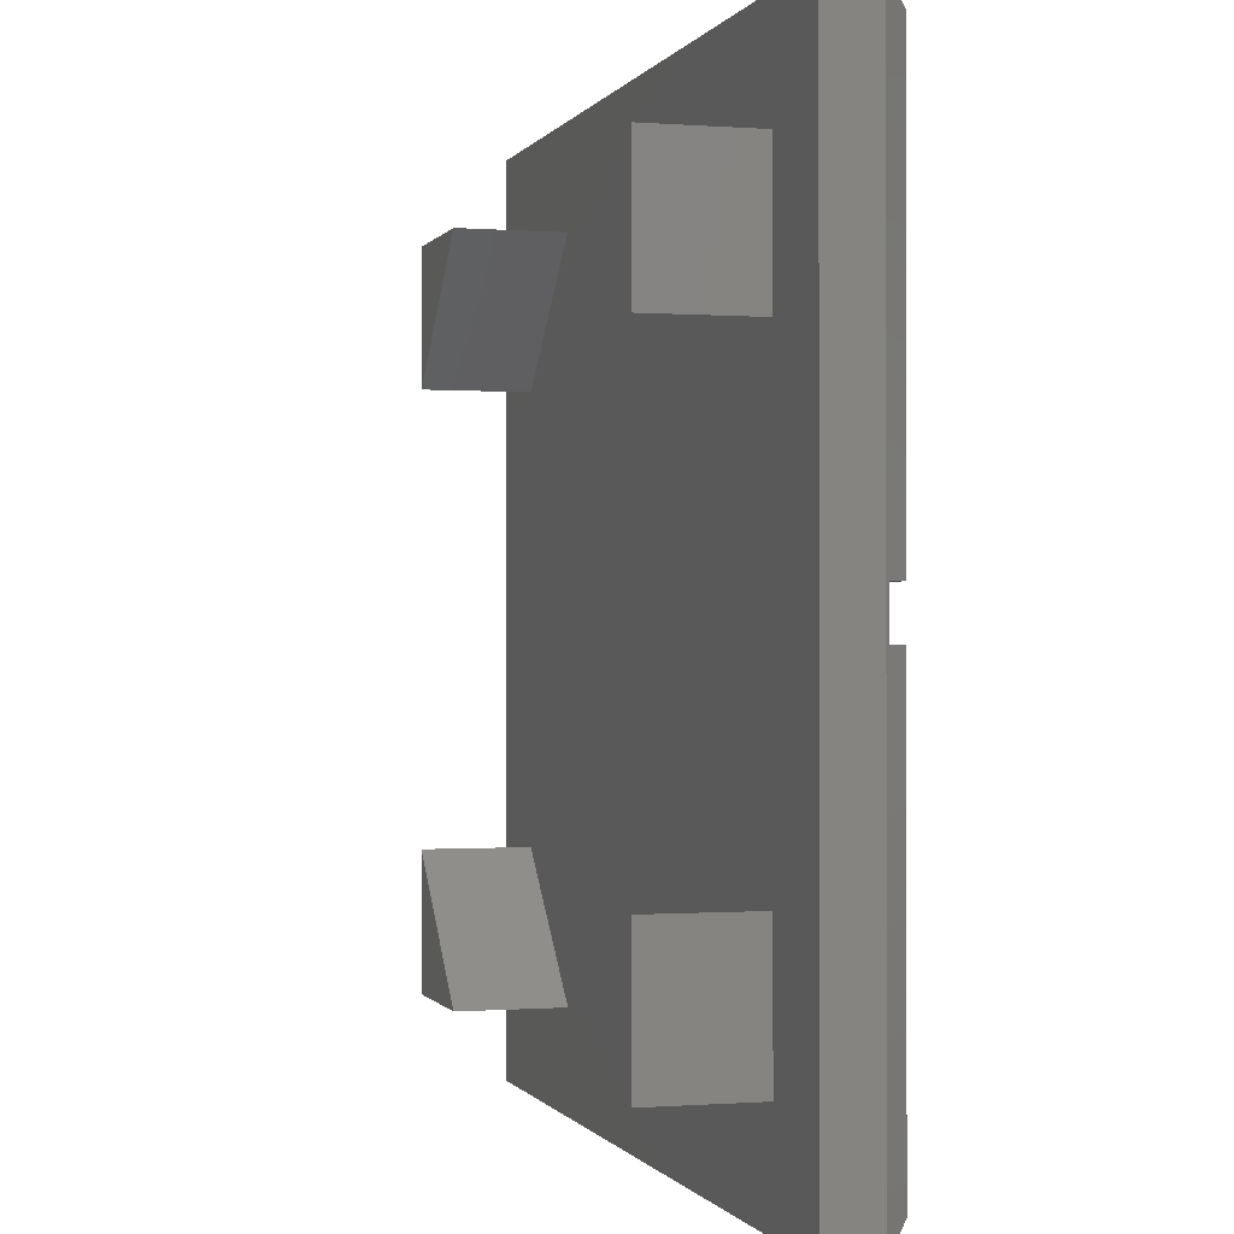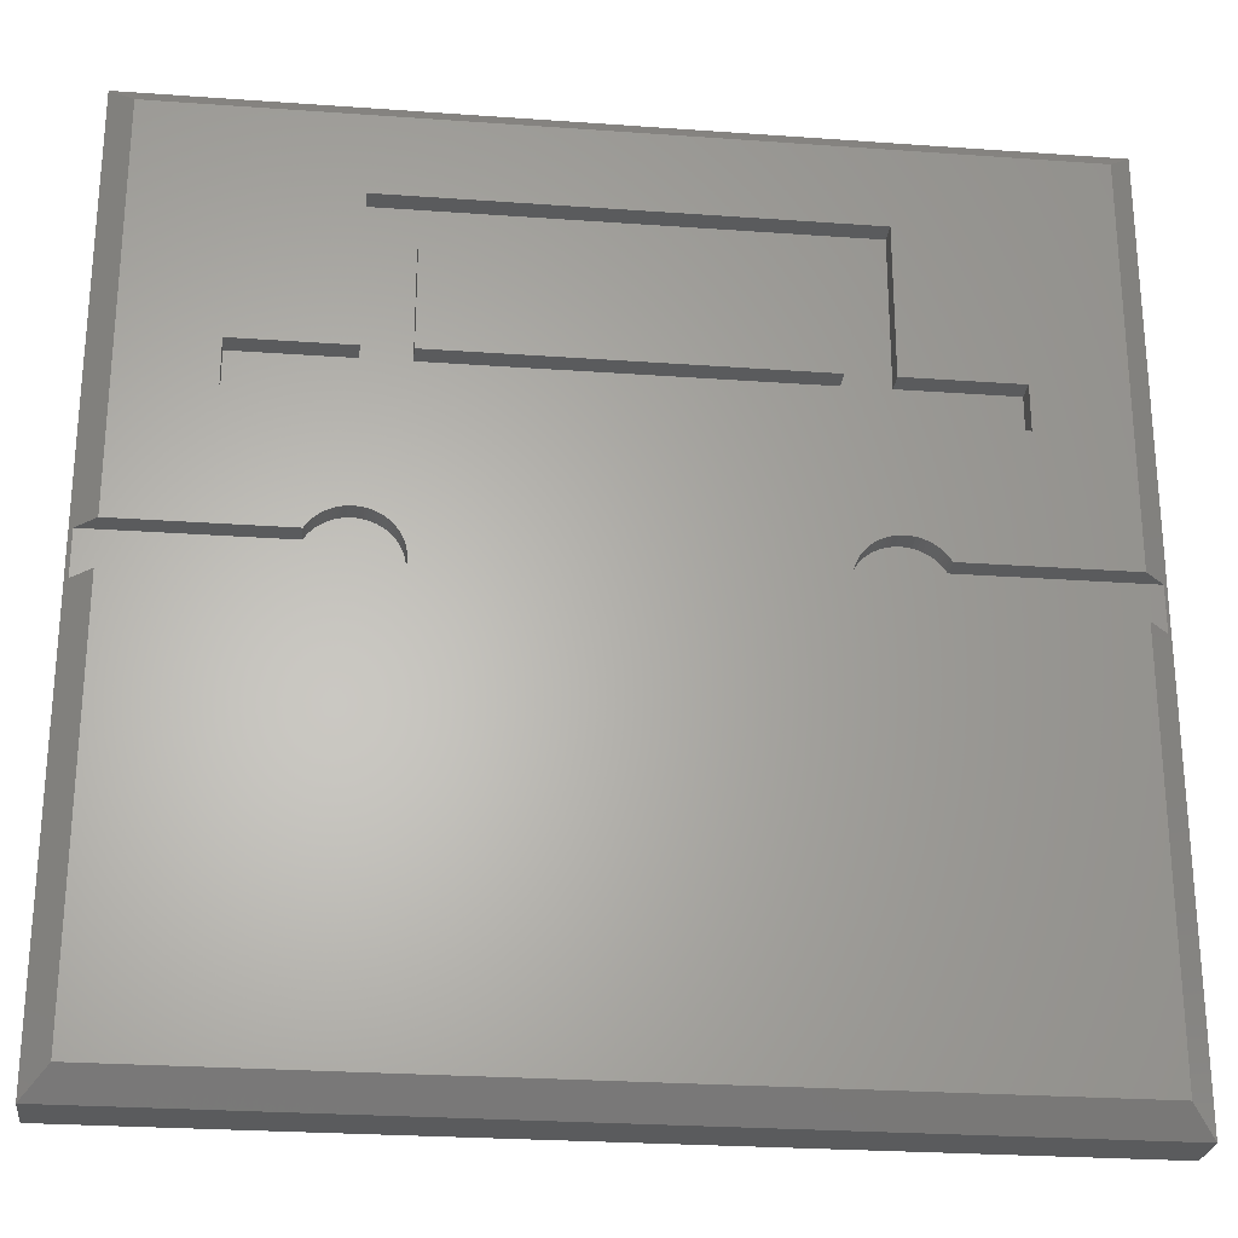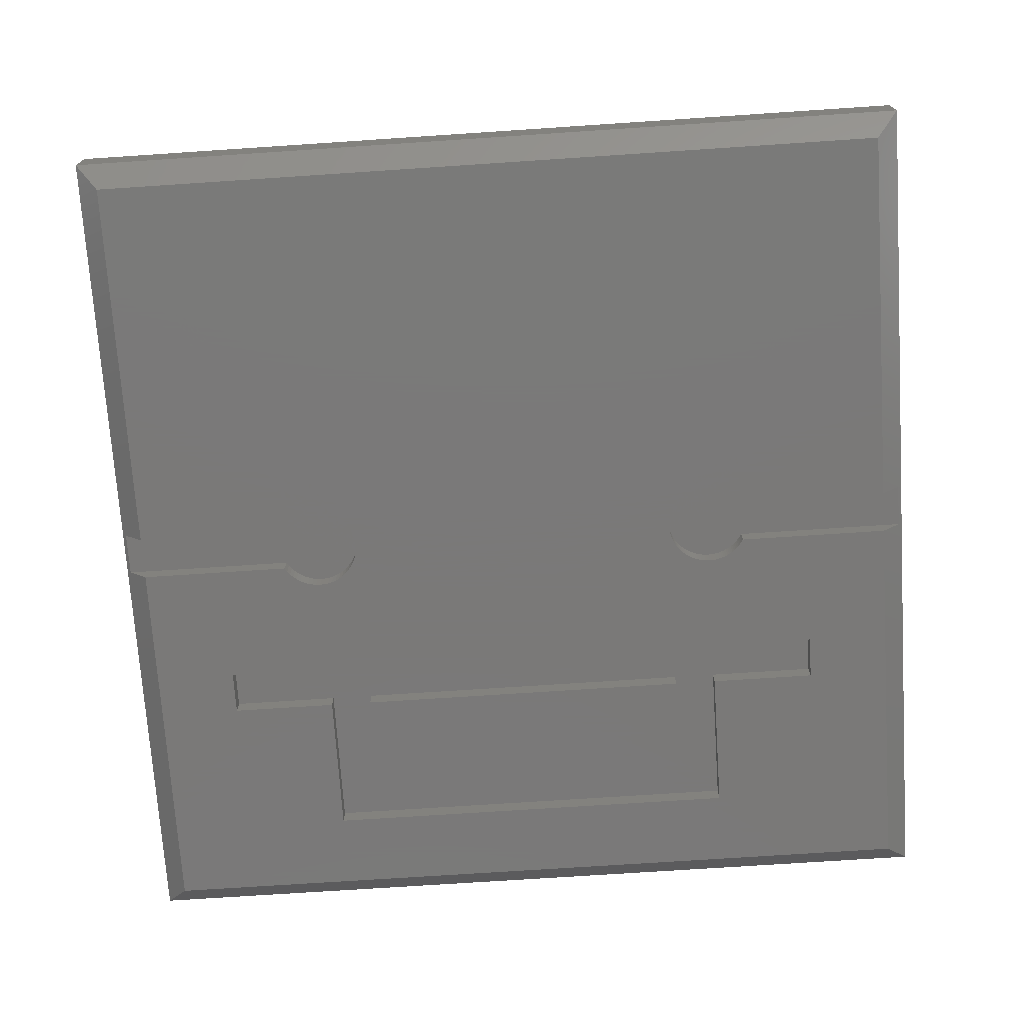
<metadata>
{"format":"stl","ext":"stl","renderer":"f3d","projection":"perspective","resolution":1024,"background":"white","views":[{"elev":-0.4,"azim":74.0,"up":"+Y"},{"elev":-26.1,"azim":173.5,"up":"+Y"},{"elev":-72.6,"azim":3.8,"up":"+Z"}]}
</metadata>
<code>
# stl→obj: 380 verts, 756 faces
v 0 30 0.825
v 0 18.88 2.475
v 0 30 2.475
v 0 11.12 2.475
v 0 0 0.825
v 0 0 2.475
v 26.75 7.87 2.475
v 30 0 2.475
v 30 11.12 2.475
v 26.75 3.3 2.475
v 22.18 3.3 2.475
v 18.88 0 2.475
v 3.3 7.82 2.475
v 3.3 3.3 2.475
v 11.12 0 2.475
v 7.82 3.3 2.475
v 30 30 2.475
v 26.75 26.65 2.475
v 30 18.88 2.475
v 22.23 26.65 2.475
v 18.88 30 2.475
v 26.75 22.13 2.475
v 11.12 30 2.475
v 3.3 26.65 2.475
v 7.77 26.65 2.475
v 3.3 22.18 2.475
v 30 30 0.825
v 30 0 0.825
v 7.5 21.5 0
v 3.75 21.5 0
v 7.5 26.5 0
v 23.25 13.7 0
v 29.18 14.25 0
v 29.18 0.825 0
v 23.76 14.18 0
v 23.8 14.25 0
v 23.71 14.12 0
v 23.67 14.06 0
v 23.61 14 0
v 23.56 13.94 0
v 23.5 13.89 0
v 23.44 13.83 0
v 23.38 13.79 0
v 23.32 13.74 0
v 23.18 13.66 0
v 23.11 13.63 0
v 23.04 13.6 0
v 22.96 13.57 0
v 22.89 13.55 0
v 22.81 13.53 0
v 22.73 13.52 0
v 22.66 13.51 0
v 22.58 13.5 0
v 22.5 13.5 0
v 22.42 13.5 0
v 22.34 13.51 0
v 22.27 13.52 0
v 22.19 13.53 0
v 22.11 13.55 0
v 22.04 13.57 0
v 21.96 13.6 0
v 21.89 13.63 0
v 21.82 13.66 0
v 21.75 13.7 0
v 8.25 13.7 0
v 21.68 13.74 0
v 8.382 13.79 0
v 21.62 13.79 0
v 21.56 13.83 0
v 8.504 13.89 0
v 21.5 13.89 0
v 21.44 13.94 0
v 8.615 14 0
v 21.39 14 0
v 21 14.92 0
v 9 15 0
v 21 15 0
v 8.992 14.84 0
v 21.01 14.84 0
v 21.02 14.77 0
v 8.967 14.69 0
v 21.03 14.69 0
v 21.05 14.61 0
v 8.927 14.54 0
v 21.07 14.54 0
v 21.1 14.46 0
v 8.87 14.39 0
v 21.13 14.39 0
v 21.16 14.32 0
v 8.799 14.25 0
v 21.2 14.25 0
v 21.33 14.06 0
v 21.24 14.18 0
v 8.714 14.12 0
v 21.29 14.12 0
v 0.825 0.825 0
v 8.11 13.63 0
v 7.964 13.57 0
v 7.812 13.53 0
v 7.657 13.51 0
v 7.5 13.5 0
v 7.343 13.51 0
v 7.188 13.53 0
v 7.036 13.57 0
v 6.89 13.63 0
v 6.75 13.7 0
v 0.825 14.25 0
v 6.618 13.79 0
v 6.496 13.89 0
v 6.385 14 0
v 6.286 14.12 0
v 6.201 14.25 0
v 26.25 21.5 0
v 29.18 15.75 0
v 26.25 20 0
v 23.8 15.75 0
v 23.76 15.82 0
v 23.71 15.88 0
v 23.67 15.94 0
v 23.61 16 0
v 23.56 16.06 0
v 23.5 16.11 0
v 23.44 16.17 0
v 23.38 16.21 0
v 23.32 16.26 0
v 23.25 16.3 0
v 23.18 16.34 0
v 23.11 16.37 0
v 23.04 16.4 0
v 22.96 16.43 0
v 22.89 16.45 0
v 22.81 16.47 0
v 22.73 16.48 0
v 22.66 16.49 0
v 22.58 16.5 0
v 22.5 16.5 0
v 22.42 16.5 0
v 22.34 16.49 0
v 22.27 16.48 0
v 22.19 16.47 0
v 22.11 16.45 0
v 22.04 16.43 0
v 21.96 16.4 0
v 21.89 16.37 0
v 21.82 16.34 0
v 21.75 16.3 0
v 8.25 16.3 0
v 21.68 16.26 0
v 8.382 16.21 0
v 21.62 16.21 0
v 21.56 16.17 0
v 21 15.08 0
v 8.992 15.16 0
v 21.01 15.16 0
v 21.02 15.23 0
v 8.967 15.31 0
v 21.03 15.31 0
v 21.05 15.39 0
v 8.927 15.46 0
v 21.07 15.46 0
v 21.1 15.54 0
v 8.87 15.61 0
v 21.13 15.61 0
v 21.16 15.68 0
v 8.799 15.75 0
v 21.2 15.75 0
v 21.24 15.82 0
v 8.714 15.88 0
v 21.29 15.88 0
v 21.33 15.94 0
v 8.615 16 0
v 21.39 16 0
v 21.44 16.06 0
v 8.504 16.11 0
v 21.5 16.11 0
v 3.75 20 0
v 8.11 16.37 0
v 7.964 16.43 0
v 7.812 16.47 0
v 7.657 16.49 0
v 7.5 16.5 0
v 7.343 16.49 0
v 7.188 16.47 0
v 7.036 16.43 0
v 6.89 16.37 0
v 6.75 16.3 0
v 6.618 16.21 0
v 6.496 16.11 0
v 6.385 16 0
v 6.286 15.88 0
v 6.201 15.75 0
v 0.825 15.75 0
v 29.18 29.18 0
v 22.5 26.5 0
v 22.5 21.5 0
v 0.825 29.18 0
v 9 21.5 0
v 21 25 0
v 21 21.5 0
v 9 25 0
v 3.3 7.82 6
v 3.3 3.3 6
v 3.3 26.65 6
v 3.3 22.18 6
v 26.75 7.87 6
v 22.18 3.3 6
v 26.75 3.3 6
v 7.82 3.3 6
v 26.75 26.65 6
v 22.23 26.65 6
v 26.75 22.13 6
v 7.77 26.65 6
v 0.135 14.25 0.69
v 0.135 15.75 0.69
v 29.86 14.25 0.69
v 29.86 15.75 0.69
v 8.992 14.84 0.69
v 8.992 15.16 0.69
v 9 15 0.69
v 8.967 14.69 0.69
v 8.967 15.31 0.69
v 8.927 14.54 0.69
v 8.927 15.46 0.69
v 8.87 14.39 0.69
v 8.87 15.61 0.69
v 8.799 14.25 0.69
v 8.799 15.75 0.69
v 8.714 14.12 0.69
v 8.714 15.88 0.69
v 8.615 14 0.69
v 8.615 16 0.69
v 8.504 13.89 0.69
v 8.504 16.11 0.69
v 8.382 13.79 0.69
v 8.382 16.21 0.69
v 8.25 13.7 0.69
v 8.25 16.3 0.69
v 8.11 13.63 0.69
v 8.11 16.37 0.69
v 7.964 13.57 0.69
v 7.964 16.43 0.69
v 7.812 13.53 0.69
v 7.812 16.47 0.69
v 7.657 13.51 0.69
v 7.657 16.49 0.69
v 7.5 13.5 0.69
v 7.5 16.5 0.69
v 7.343 13.51 0.69
v 7.343 16.49 0.69
v 7.188 13.53 0.69
v 7.188 16.47 0.69
v 7.036 13.57 0.69
v 7.036 16.43 0.69
v 6.89 13.63 0.69
v 6.89 16.37 0.69
v 6.75 13.7 0.69
v 6.75 16.3 0.69
v 6.618 13.79 0.69
v 6.618 16.21 0.69
v 6.496 13.89 0.69
v 6.496 16.11 0.69
v 6.385 14 0.69
v 6.385 16 0.69
v 6.286 14.12 0.69
v 6.286 15.88 0.69
v 6.201 14.25 0.69
v 6.201 15.75 0.69
v 23.8 14.25 0.69
v 23.8 15.75 0.69
v 23.76 14.18 0.69
v 23.76 15.82 0.69
v 23.71 14.12 0.69
v 23.71 15.88 0.69
v 23.67 14.06 0.69
v 23.67 15.94 0.69
v 23.61 14 0.69
v 23.61 16 0.69
v 23.56 13.94 0.69
v 23.56 16.06 0.69
v 23.5 13.89 0.69
v 23.5 16.11 0.69
v 23.44 13.83 0.69
v 23.44 16.17 0.69
v 23.38 13.79 0.69
v 23.38 16.21 0.69
v 23.32 13.74 0.69
v 23.32 16.26 0.69
v 23.25 13.7 0.69
v 23.25 16.3 0.69
v 23.18 13.66 0.69
v 23.18 16.34 0.69
v 23.11 13.63 0.69
v 23.11 16.37 0.69
v 23.04 13.6 0.69
v 23.04 16.4 0.69
v 22.96 13.57 0.69
v 22.96 16.43 0.69
v 22.89 13.55 0.69
v 22.89 16.45 0.69
v 22.81 13.53 0.69
v 22.81 16.47 0.69
v 22.73 13.52 0.69
v 22.73 16.48 0.69
v 22.66 13.51 0.69
v 22.66 16.49 0.69
v 22.58 13.5 0.69
v 22.58 16.5 0.69
v 22.5 13.5 0.69
v 22.5 16.5 0.69
v 22.42 13.5 0.69
v 22.42 16.5 0.69
v 22.34 13.51 0.69
v 22.34 16.49 0.69
v 22.27 13.52 0.69
v 22.27 16.48 0.69
v 22.19 13.53 0.69
v 22.19 16.47 0.69
v 22.11 13.55 0.69
v 22.11 16.45 0.69
v 22.04 13.57 0.69
v 22.04 16.43 0.69
v 21.96 13.6 0.69
v 21.96 16.4 0.69
v 21.89 13.63 0.69
v 21.89 16.37 0.69
v 21.82 13.66 0.69
v 21.82 16.34 0.69
v 21.75 13.7 0.69
v 21.75 16.3 0.69
v 21.68 13.74 0.69
v 21.68 16.26 0.69
v 21.62 13.79 0.69
v 21.62 16.21 0.69
v 21.56 13.83 0.69
v 21.56 16.17 0.69
v 21.5 13.89 0.69
v 21.5 16.11 0.69
v 21.44 13.94 0.69
v 21.44 16.06 0.69
v 21.39 14 0.69
v 21.39 16 0.69
v 21.33 14.06 0.69
v 21.33 15.94 0.69
v 21.29 14.12 0.69
v 21.29 15.88 0.69
v 21.24 14.18 0.69
v 21.24 15.82 0.69
v 21.2 14.25 0.69
v 21.2 15.75 0.69
v 21.16 14.32 0.69
v 21.16 15.68 0.69
v 21.13 14.39 0.69
v 21.13 15.61 0.69
v 21.1 14.46 0.69
v 21.1 15.54 0.69
v 21.07 14.54 0.69
v 21.07 15.46 0.69
v 21.05 14.61 0.69
v 21.05 15.39 0.69
v 21.03 14.69 0.69
v 21.03 15.31 0.69
v 21.02 14.77 0.69
v 21.02 15.23 0.69
v 21.01 14.84 0.69
v 21.01 15.16 0.69
v 21 14.92 0.69
v 21 15.08 0.69
v 21 15 0.69
v 3.75 20 0.69
v 3.75 21.5 0.69
v 26.25 20 0.69
v 22.5 21.5 0.69
v 26.25 21.5 0.69
v 21 25 0.69
v 21 21.5 0.69
v 9 21.5 0.69
v 7.5 21.5 0.69
v 9 25 0.69
v 22.5 26.5 0.69
v 7.5 26.5 0.69
f 1 2 3
f 1 4 2
f 5 4 1
f 4 5 6
f 7 8 9
f 10 8 7
f 11 8 10
f 8 11 12
f 13 4 14
f 14 15 16
f 14 6 15
f 6 14 4
f 17 18 19
f 17 20 18
f 20 17 21
f 19 18 22
f 23 24 25
f 3 24 23
f 3 26 24
f 26 3 2
f 22 9 19
f 22 7 9
f 20 7 22
f 20 11 7
f 25 20 21
f 20 25 11
f 25 21 23
f 16 11 25
f 12 16 15
f 11 16 12
f 26 16 25
f 26 13 16
f 2 13 26
f 13 2 4
f 19 27 17
f 9 27 19
f 28 9 8
f 9 28 27
f 29 30 31
f 32 33 34
f 33 35 36
f 33 37 35
f 33 38 37
f 33 39 38
f 33 40 39
f 33 41 40
f 33 42 41
f 33 43 42
f 33 44 43
f 33 32 44
f 34 45 32
f 34 46 45
f 34 47 46
f 34 48 47
f 34 49 48
f 34 50 49
f 34 51 50
f 34 52 51
f 34 53 52
f 34 54 53
f 34 55 54
f 34 56 55
f 34 57 56
f 34 58 57
f 34 59 58
f 34 60 59
f 34 61 60
f 34 62 61
f 34 63 62
f 34 64 63
f 65 64 34
f 64 65 66
f 67 66 65
f 66 67 68
f 68 67 69
f 70 69 67
f 69 70 71
f 71 70 72
f 73 72 70
f 72 73 74
f 75 76 77
f 78 75 79
f 78 79 80
f 81 80 82
f 81 82 83
f 84 83 85
f 84 85 86
f 87 86 88
f 87 88 89
f 90 89 91
f 74 73 92
f 75 78 76
f 80 81 78
f 83 84 81
f 86 87 84
f 89 90 87
f 93 90 91
f 90 93 94
f 95 94 93
f 92 94 95
f 94 92 73
f 96 65 34
f 65 96 97
f 97 96 98
f 98 96 99
f 99 96 100
f 100 96 101
f 101 96 102
f 102 96 103
f 103 96 104
f 104 96 105
f 105 96 106
f 107 106 96
f 106 107 108
f 108 107 109
f 109 107 110
f 110 107 111
f 111 107 112
f 113 114 115
f 116 115 114
f 117 115 116
f 118 115 117
f 119 115 118
f 120 115 119
f 121 115 120
f 122 115 121
f 123 115 122
f 124 115 123
f 125 115 124
f 126 115 125
f 127 115 126
f 128 115 127
f 129 115 128
f 130 115 129
f 131 115 130
f 132 115 131
f 133 115 132
f 134 115 133
f 135 115 134
f 136 115 135
f 137 115 136
f 138 115 137
f 139 115 138
f 140 115 139
f 141 115 140
f 142 115 141
f 143 115 142
f 144 115 143
f 145 115 144
f 146 115 145
f 147 146 148
f 149 148 150
f 149 150 151
f 76 152 77
f 153 152 76
f 152 153 154
f 154 153 155
f 156 155 153
f 155 156 157
f 157 156 158
f 159 158 156
f 158 159 160
f 160 159 161
f 162 161 159
f 161 162 163
f 163 162 164
f 165 164 162
f 164 165 166
f 166 165 167
f 168 167 165
f 167 168 169
f 169 168 170
f 171 170 168
f 170 171 172
f 172 171 173
f 174 173 171
f 173 174 175
f 175 174 151
f 149 151 174
f 148 149 147
f 146 147 115
f 176 147 177
f 176 177 178
f 176 178 179
f 176 179 180
f 176 180 181
f 176 181 182
f 176 182 183
f 147 176 115
f 184 176 183
f 185 176 184
f 186 176 185
f 187 176 186
f 188 176 187
f 189 176 188
f 190 176 189
f 191 176 190
f 176 192 30
f 192 176 191
f 114 113 193
f 194 113 195
f 113 194 193
f 31 193 194
f 31 196 193
f 30 196 31
f 196 30 192
f 197 198 199
f 198 197 200
f 5 15 6
f 15 5 12
f 12 28 8
f 28 12 5
f 27 21 17
f 21 27 23
f 1 23 27
f 23 1 3
f 14 201 13
f 201 14 202
f 26 203 24
f 203 26 204
f 205 206 207
f 201 202 208
f 209 210 211
f 203 204 212
f 207 7 205
f 7 207 10
f 211 18 209
f 18 211 22
f 18 210 209
f 210 18 20
f 25 203 212
f 203 25 24
f 11 207 206
f 207 11 10
f 14 208 202
f 208 14 16
f 22 210 20
f 210 22 211
f 208 13 201
f 13 208 16
f 7 206 205
f 206 7 11
f 204 25 212
f 25 204 26
f 96 28 5
f 28 96 34
f 107 96 213
f 214 196 192
f 196 214 1
f 213 1 214
f 213 5 1
f 5 213 96
f 28 215 27
f 34 215 28
f 215 34 33
f 216 27 215
f 193 216 114
f 216 193 27
f 196 27 193
f 27 196 1
f 217 218 219
f 220 218 217
f 220 221 218
f 222 221 220
f 222 223 221
f 224 223 222
f 224 225 223
f 226 225 224
f 226 227 225
f 228 227 226
f 228 229 227
f 230 229 228
f 230 231 229
f 232 231 230
f 232 233 231
f 234 233 232
f 234 235 233
f 236 235 234
f 236 237 235
f 238 237 236
f 238 239 237
f 240 239 238
f 240 241 239
f 242 241 240
f 242 243 241
f 244 243 242
f 244 245 243
f 246 245 244
f 246 247 245
f 248 247 246
f 248 249 247
f 250 249 248
f 250 251 249
f 252 251 250
f 252 253 251
f 254 253 252
f 254 255 253
f 256 255 254
f 256 257 255
f 258 257 256
f 258 259 257
f 260 259 258
f 260 261 259
f 262 261 260
f 262 263 261
f 264 263 262
f 264 265 263
f 266 265 264
f 266 267 265
f 213 267 266
f 267 213 214
f 192 267 214
f 267 192 191
f 107 266 112
f 266 107 213
f 165 229 168
f 229 165 227
f 179 241 243
f 241 179 178
f 186 255 257
f 255 186 185
f 81 217 78
f 217 81 220
f 182 247 249
f 247 182 181
f 177 237 239
f 237 177 147
f 267 190 265
f 190 267 191
f 184 251 253
f 251 184 183
f 76 218 153
f 218 76 219
f 67 236 234
f 236 67 65
f 153 221 156
f 221 153 218
f 168 231 171
f 231 168 229
f 149 233 235
f 233 149 174
f 180 243 245
f 243 180 179
f 181 245 247
f 245 181 180
f 178 239 241
f 239 178 177
f 147 235 237
f 235 147 149
f 185 253 255
f 253 185 184
f 183 249 251
f 249 183 182
f 188 259 261
f 259 188 187
f 189 261 263
f 261 189 188
f 187 257 259
f 257 187 186
f 265 189 263
f 189 265 190
f 94 226 90
f 226 94 228
f 100 246 244
f 246 100 101
f 262 111 264
f 111 262 110
f 99 244 242
f 244 99 100
f 97 240 238
f 240 97 98
f 162 227 165
f 227 162 225
f 159 225 162
f 225 159 223
f 174 231 233
f 231 174 171
f 78 219 76
f 219 78 217
f 87 222 84
f 222 87 224
f 84 220 81
f 220 84 222
f 102 250 248
f 250 102 103
f 98 242 240
f 242 98 99
f 156 223 159
f 223 156 221
f 90 224 87
f 224 90 226
f 103 252 250
f 252 103 104
f 264 112 266
f 112 264 111
f 108 260 258
f 260 108 109
f 260 110 262
f 110 260 109
f 65 238 236
f 238 65 97
f 70 234 232
f 234 70 67
f 73 228 94
f 228 73 230
f 70 230 73
f 230 70 232
f 106 258 256
f 258 106 108
f 105 256 254
f 256 105 106
f 104 254 252
f 254 104 105
f 101 248 246
f 248 101 102
f 268 216 215
f 268 269 216
f 270 269 268
f 270 271 269
f 272 271 270
f 272 273 271
f 274 273 272
f 274 275 273
f 276 275 274
f 276 277 275
f 278 277 276
f 278 279 277
f 280 279 278
f 280 281 279
f 282 281 280
f 282 283 281
f 284 283 282
f 284 285 283
f 286 285 284
f 286 287 285
f 288 287 286
f 288 289 287
f 290 289 288
f 290 291 289
f 292 291 290
f 292 293 291
f 294 293 292
f 294 295 293
f 296 295 294
f 296 297 295
f 298 297 296
f 298 299 297
f 300 299 298
f 300 301 299
f 302 301 300
f 302 303 301
f 304 303 302
f 304 305 303
f 306 305 304
f 306 307 305
f 308 307 306
f 308 309 307
f 310 309 308
f 310 311 309
f 312 311 310
f 312 313 311
f 314 313 312
f 314 315 313
f 316 315 314
f 316 317 315
f 318 317 316
f 318 319 317
f 320 319 318
f 320 321 319
f 322 321 320
f 322 323 321
f 324 323 322
f 324 325 323
f 326 325 324
f 326 327 325
f 328 327 326
f 328 329 327
f 330 329 328
f 330 331 329
f 332 331 330
f 332 333 331
f 334 333 332
f 334 335 333
f 336 335 334
f 336 337 335
f 338 337 336
f 338 339 337
f 340 339 338
f 340 341 339
f 342 341 340
f 342 343 341
f 344 343 342
f 344 345 343
f 346 345 344
f 346 347 345
f 348 347 346
f 348 349 347
f 350 349 348
f 350 351 349
f 352 351 350
f 352 353 351
f 354 353 352
f 354 355 353
f 356 355 354
f 356 357 355
f 358 357 356
f 358 359 357
f 360 359 358
f 360 361 359
f 362 361 360
f 362 363 361
f 364 363 362
f 364 365 363
f 366 365 364
f 366 367 365
f 367 366 368
f 114 269 116
f 269 114 216
f 33 268 215
f 268 33 36
f 122 279 281
f 279 122 121
f 128 291 293
f 291 128 127
f 351 166 349
f 166 351 164
f 116 271 117
f 271 116 269
f 133 301 303
f 301 133 132
f 135 305 307
f 305 135 134
f 124 283 285
f 283 124 123
f 127 289 291
f 289 127 126
f 363 157 361
f 157 363 155
f 367 154 365
f 154 367 152
f 150 331 333
f 331 150 148
f 175 335 337
f 335 175 151
f 139 313 315
f 313 139 138
f 143 321 323
f 321 143 142
f 61 324 322
f 324 61 62
f 342 95 344
f 95 342 92
f 350 88 352
f 88 350 89
f 46 294 292
f 294 46 47
f 119 277 120
f 277 119 275
f 117 273 118
f 273 117 271
f 137 309 311
f 309 137 136
f 131 297 299
f 297 131 130
f 132 299 301
f 299 132 131
f 134 303 305
f 303 134 133
f 129 293 295
f 293 129 128
f 125 285 287
f 285 125 124
f 123 281 283
f 281 123 122
f 126 287 289
f 287 126 125
f 366 77 368
f 77 366 75
f 355 163 353
f 163 355 161
f 357 161 355
f 161 357 160
f 359 160 357
f 160 359 158
f 361 158 359
f 158 361 157
f 365 155 363
f 155 365 154
f 341 173 339
f 173 341 172
f 146 327 329
f 327 146 145
f 148 329 331
f 329 148 146
f 151 333 335
f 333 151 150
f 145 325 327
f 325 145 144
f 142 319 321
f 319 142 141
f 140 315 317
f 315 140 139
f 138 311 313
f 311 138 137
f 141 317 319
f 317 141 140
f 348 89 350
f 89 348 91
f 356 83 358
f 83 356 85
f 52 306 304
f 306 52 53
f 32 290 288
f 290 32 45
f 45 292 290
f 292 45 46
f 40 280 278
f 280 40 41
f 43 286 284
f 286 43 44
f 120 279 121
f 279 120 277
f 118 275 119
f 275 118 273
f 136 307 309
f 307 136 135
f 130 295 297
f 295 130 129
f 349 167 347
f 167 349 166
f 347 169 345
f 169 347 167
f 345 170 343
f 170 345 169
f 353 164 351
f 164 353 163
f 368 152 367
f 152 368 77
f 173 337 339
f 337 173 175
f 144 323 325
f 323 144 143
f 54 310 308
f 310 54 55
f 68 334 332
f 334 68 69
f 346 91 348
f 91 346 93
f 344 93 346
f 93 344 95
f 352 86 354
f 86 352 88
f 364 75 366
f 75 364 79
f 358 82 360
f 82 358 83
f 360 80 362
f 80 360 82
f 47 296 294
f 296 47 48
f 50 302 300
f 302 50 51
f 42 284 282
f 284 42 43
f 39 274 38
f 274 39 276
f 44 288 286
f 288 44 32
f 343 172 341
f 172 343 170
f 53 308 306
f 308 53 54
f 60 322 320
f 322 60 61
f 56 314 312
f 314 56 57
f 58 318 316
f 318 58 59
f 64 330 328
f 330 64 66
f 62 326 324
f 326 62 63
f 66 332 330
f 332 66 68
f 69 336 334
f 336 69 71
f 340 92 342
f 92 340 74
f 71 338 336
f 338 71 72
f 338 74 340
f 74 338 72
f 354 85 356
f 85 354 86
f 362 79 364
f 79 362 80
f 51 304 302
f 304 51 52
f 41 282 280
f 282 41 42
f 40 276 39
f 276 40 278
f 37 270 35
f 270 37 272
f 35 268 36
f 268 35 270
f 38 272 37
f 272 38 274
f 55 312 310
f 312 55 56
f 59 320 318
f 320 59 60
f 57 316 314
f 316 57 58
f 63 328 326
f 328 63 64
f 48 298 296
f 298 48 49
f 49 300 298
f 300 49 50
f 369 30 370
f 30 369 176
f 371 372 373
f 374 372 375
f 371 375 372
f 371 376 375
f 376 377 378
f 369 376 371
f 376 369 377
f 377 369 370
f 372 374 379
f 378 379 374
f 378 380 379
f 380 378 377
f 115 373 113
f 373 115 371
f 195 373 372
f 373 195 113
f 30 377 370
f 377 30 29
f 197 375 376
f 375 197 199
f 115 369 371
f 369 115 176
f 377 31 380
f 31 377 29
f 195 379 194
f 379 195 372
f 31 379 380
f 379 31 194
f 198 378 374
f 378 198 200
f 197 378 200
f 378 197 376
f 375 198 374
f 198 375 199

</code>
